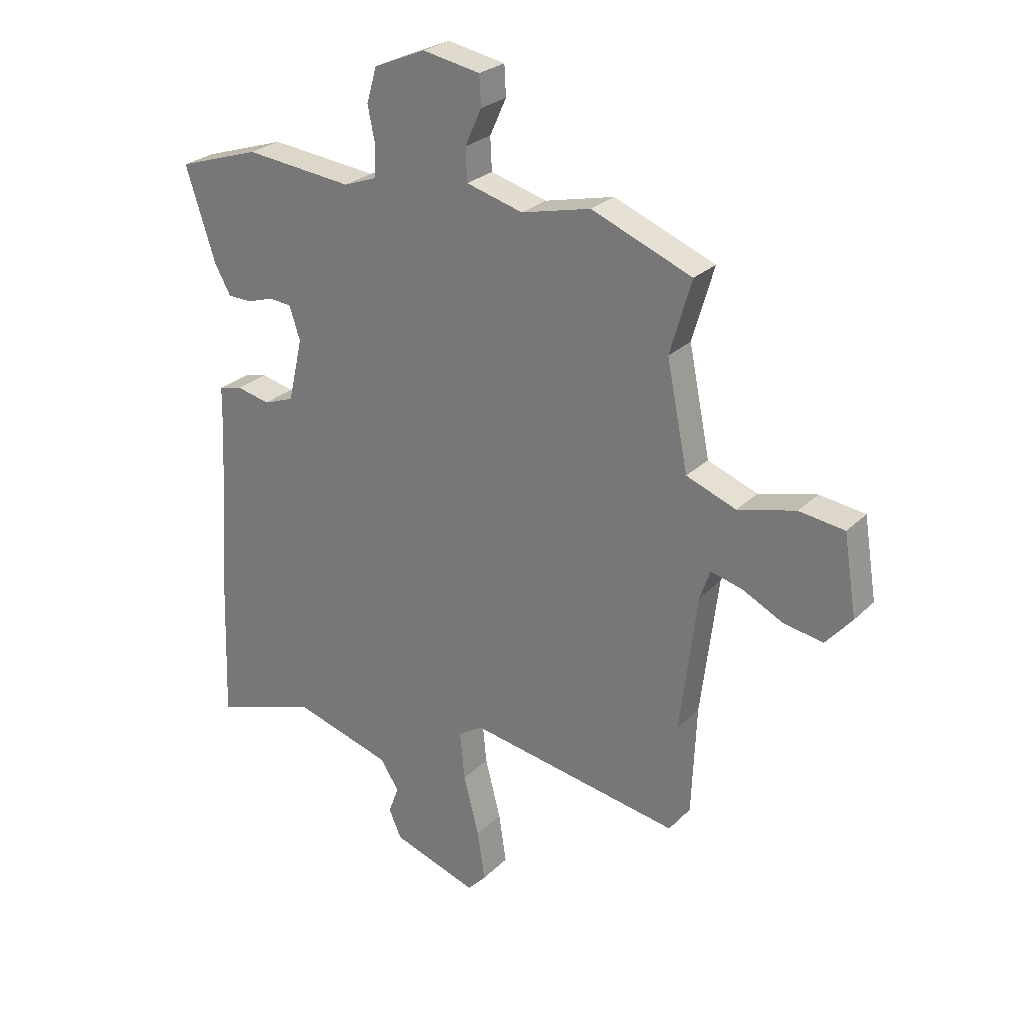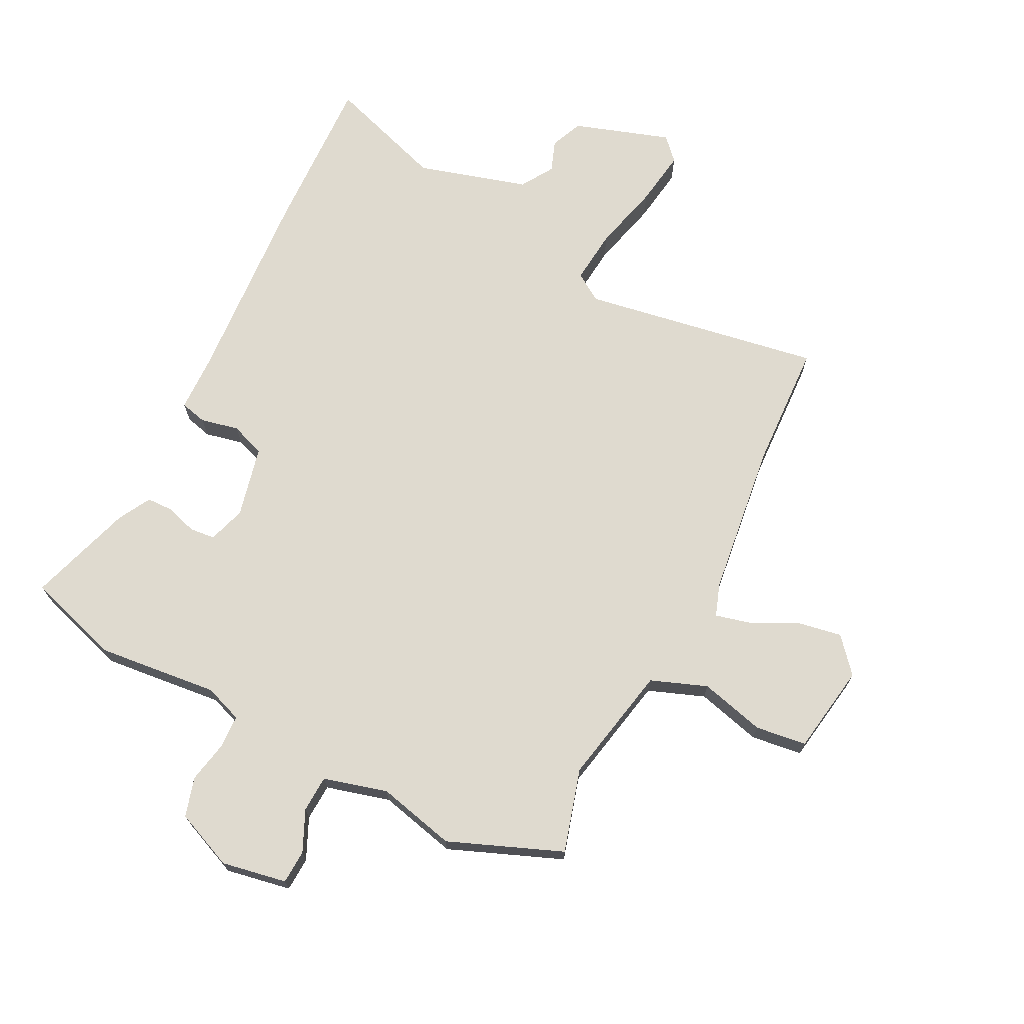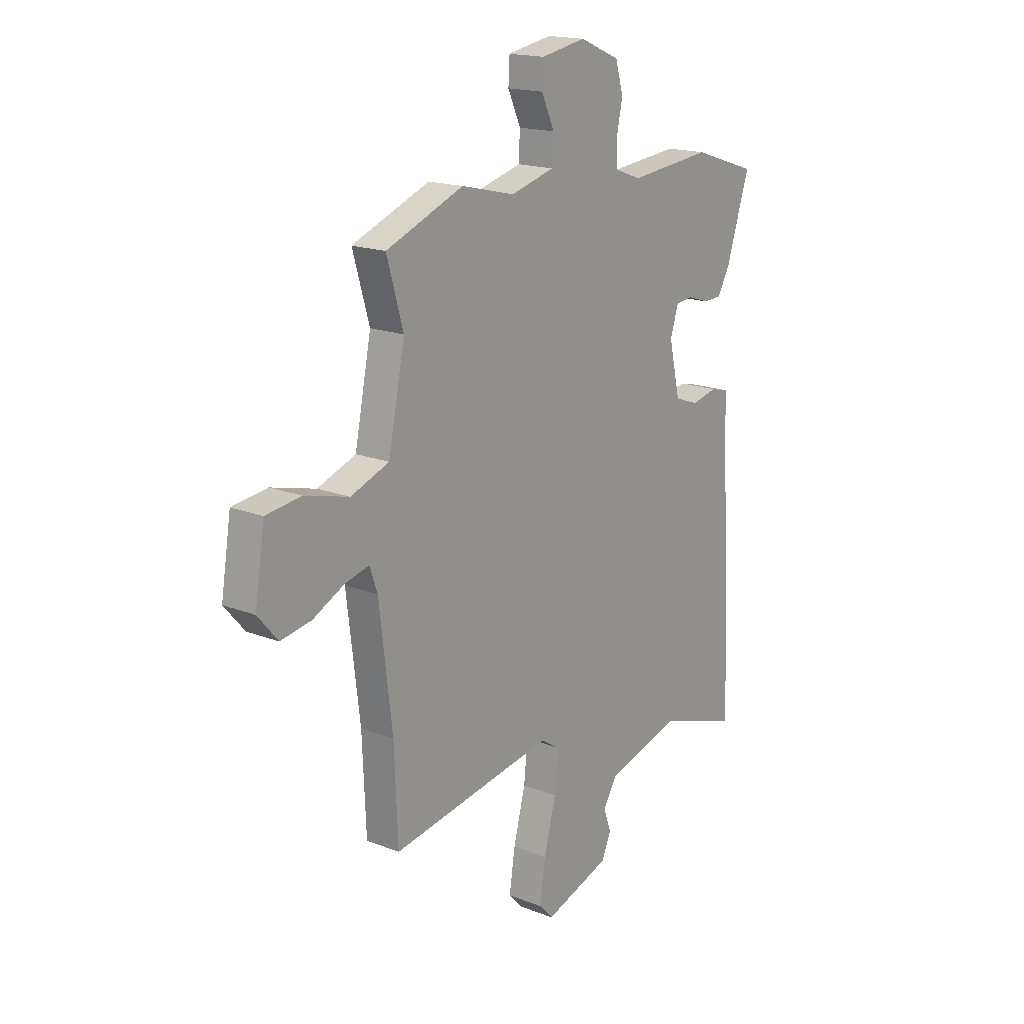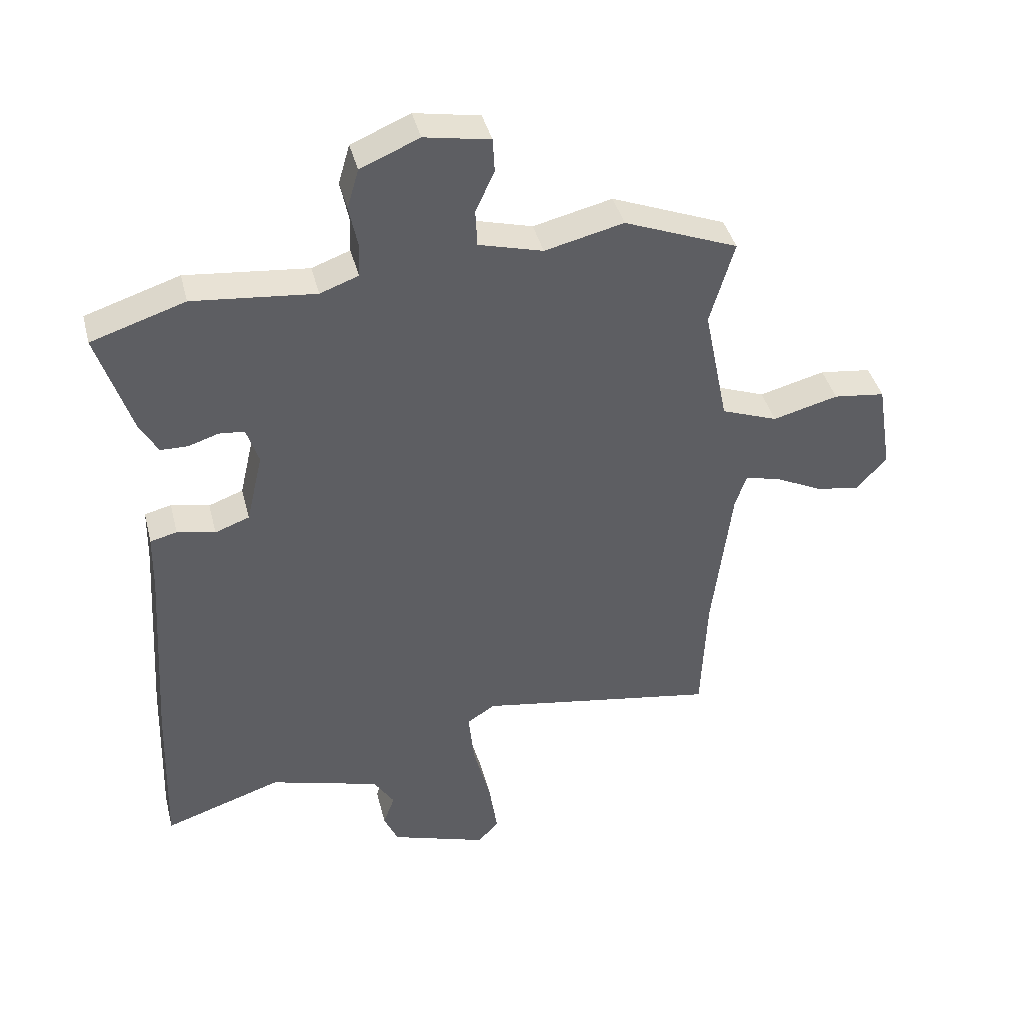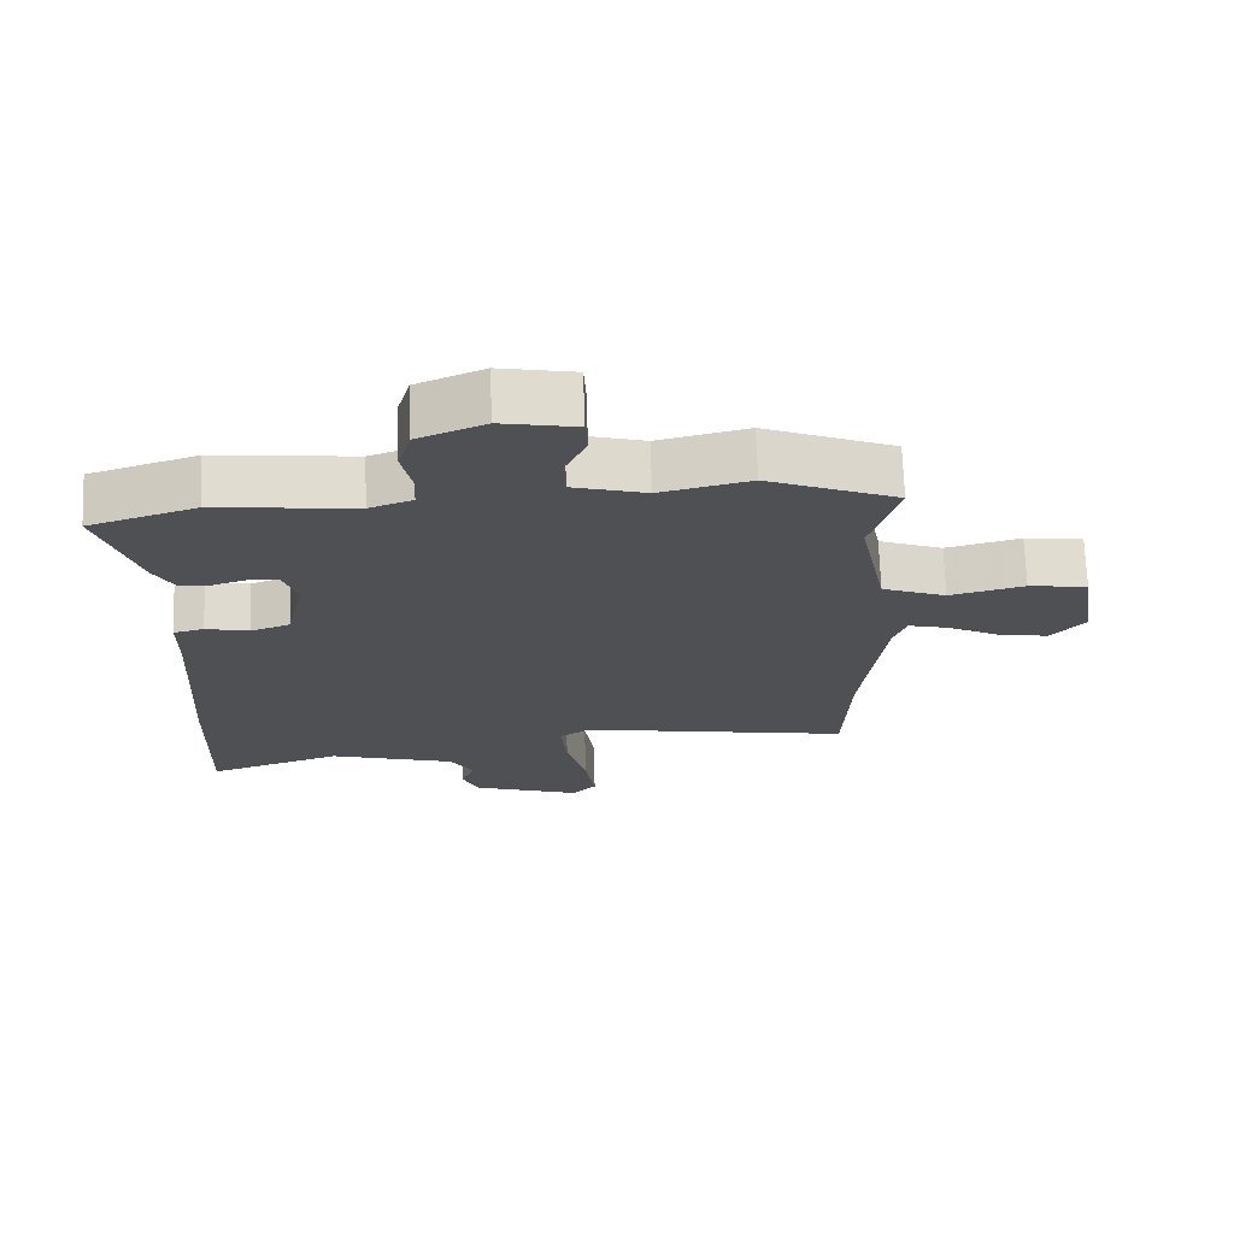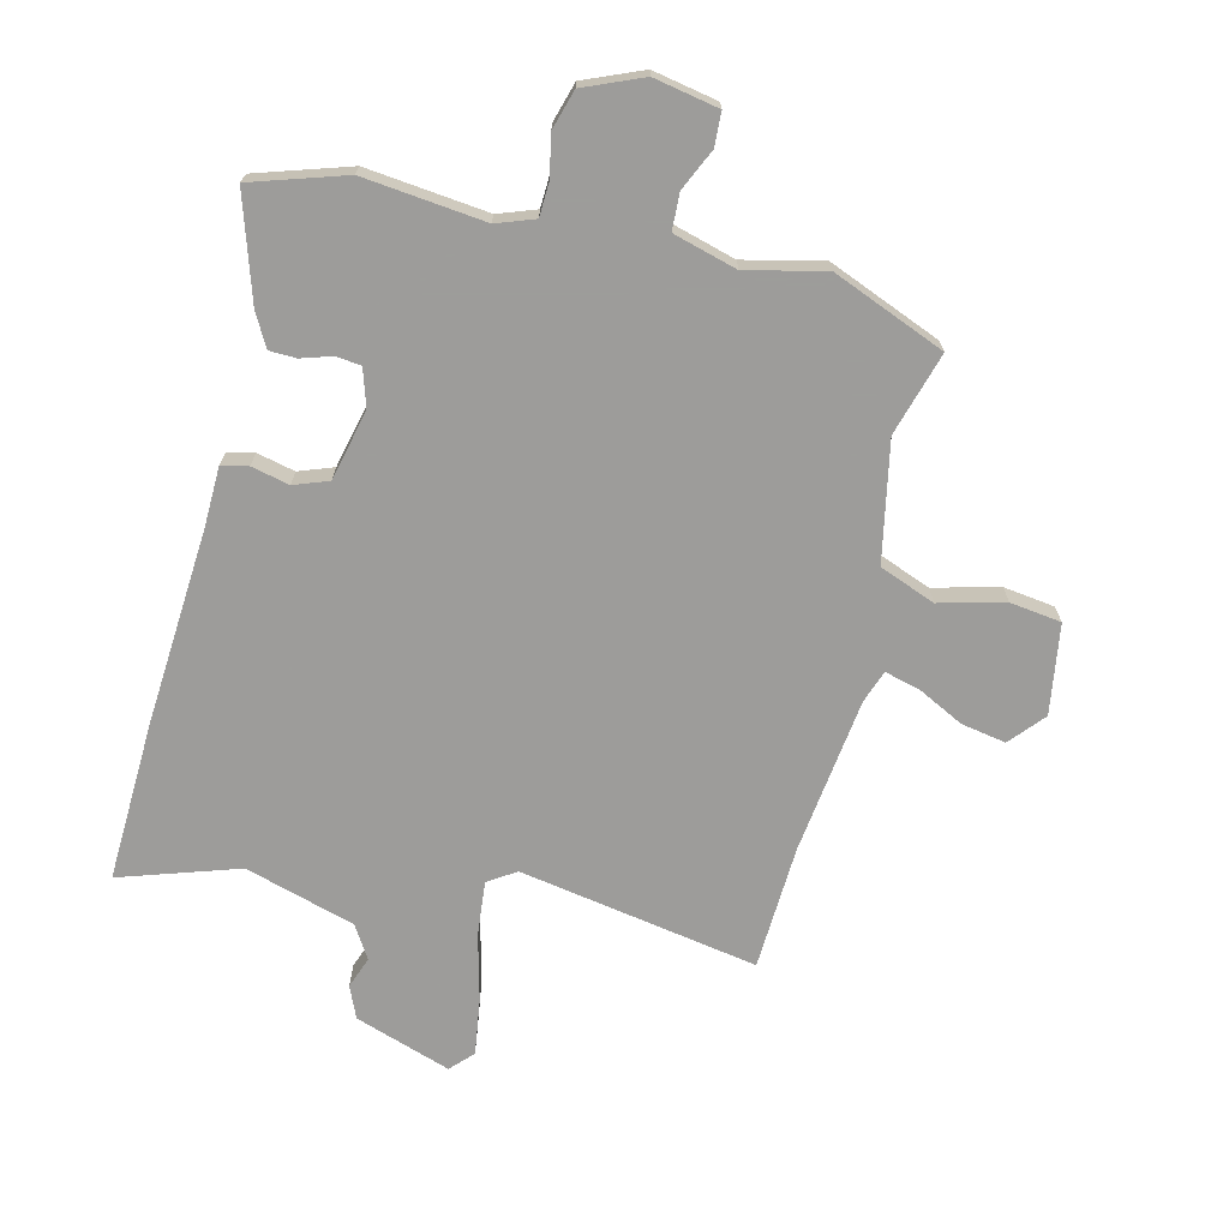
<metadata>
{"format":"obj","ext":"obj","renderer":"f3d","projection":"perspective","resolution":1024,"background":"white","views":[{"elev":26.3,"azim":34.2,"up":"+Z"},{"elev":70.6,"azim":26.8,"up":"+Y"},{"elev":17.5,"azim":127.8,"up":"+Z"},{"elev":41.0,"azim":-14.0,"up":"+Z"},{"elev":70.7,"azim":-2.0,"up":"+Z"},{"elev":-70.3,"azim":-14.0,"up":"+Y"}]}
</metadata>
<code>
v 0.319 0.07 0.572
v 0.507 0.07 0.497
v 0.467 0.07 0.359
v 0.507 0.07 0.161
v 0.6 0.07 0.126
v 0.708 0.07 0.154
v 0.793 0.07 0.143
v 0.817 0.07 -0.006
v 0.768 0.07 -0.063
v 0.694 0.07 -0.05
v 0.618 0.07 -0.012
v 0.559 0.07 0.003
v 0.54 0.07 -0.051
v 0.508 0.07 -0.31
v 0.499 0.07 -0.517
v 0.102 0.07 -0.45
v 0.056 0.07 -0.48
v 0.065 0.07 -0.57
v 0.094 0.07 -0.682
v 0.108 0.07 -0.775
v 0.073 0.07 -0.812
v -0.087 0.07 -0.759
v -0.11 0.07 -0.706
v -0.091 0.07 -0.654
v -0.125 0.07 -0.6
v -0.308 0.07 -0.547
v -0.504 0.07 -0.612
v -0.495 0.07 -0.347
v -0.474 0.07 -0.02
v -0.472 0.07 0.077
v -0.428 0.07 0.088
v -0.365 0.07 0.074
v -0.308 0.07 0.095
v -0.281 0.07 0.213
v -0.301 0.07 0.275
v -0.343 0.07 0.279
v -0.393 0.07 0.263
v -0.438 0.07 0.264
v -0.468 0.07 0.318
v -0.524 0.07 0.492
v -0.369 0.07 0.542
v -0.167 0.07 0.521
v -0.104 0.07 0.544
v -0.102 0.07 0.6
v -0.116 0.07 0.669
v -0.097 0.07 0.734
v 0 0.07 0.775
v 0.108 0.07 0.755
v 0.111 0.07 0.699
v 0.08 0.07 0.631
v 0.083 0.07 0.57
v 0.189 0.07 0.541
v 0.319 0 0.572
v 0.507 0 0.497
v 0.467 0 0.359
v 0.507 0 0.161
v 0.6 0 0.126
v 0.708 0 0.154
v 0.793 0 0.143
v 0.817 0 -0.006
v 0.768 0 -0.063
v 0.694 0 -0.05
v 0.618 0 -0.012
v 0.559 0 0.003
v 0.54 0 -0.051
v 0.508 0 -0.31
v 0.499 0 -0.517
v 0.102 0 -0.45
v 0.056 0 -0.48
v 0.065 0 -0.57
v 0.094 0 -0.682
v 0.108 0 -0.775
v 0.073 0 -0.812
v -0.087 0 -0.759
v -0.11 0 -0.706
v -0.091 0 -0.654
v -0.125 0 -0.6
v -0.308 0 -0.547
v -0.504 0 -0.612
v -0.495 0 -0.347
v -0.474 0 -0.02
v -0.472 0 0.077
v -0.428 0 0.088
v -0.365 0 0.074
v -0.308 0 0.095
v -0.281 0 0.213
v -0.301 0 0.275
v -0.343 0 0.279
v -0.393 0 0.263
v -0.438 0 0.264
v -0.468 0 0.318
v -0.524 0 0.492
v -0.369 0 0.542
v -0.167 0 0.521
v -0.104 0 0.544
v -0.102 0 0.6
v -0.116 0 0.669
v -0.097 0 0.734
v 0 0 0.775
v 0.108 0 0.755
v 0.111 0 0.699
v 0.08 0 0.631
v 0.083 0 0.57
v 0.189 0 0.541
f 48 49 50
f 47 48 50
f 46 47 50
f 45 46 50
f 44 45 50
f 43 44 50 51
f 42 43 51 52
f 40 41 42
f 39 40 42
f 38 39 42
f 37 38 42
f 36 37 42
f 35 36 42 52
f 29 30 31 32
f 29 32 33
f 28 29 33
f 27 28 33
f 26 27 33
f 25 26 33 34
f 22 23 24
f 21 22 24
f 20 21 24
f 19 20 24
f 18 19 24
f 24 25 34
f 18 24 34
f 17 18 34
f 14 15 16
f 13 14 16
f 35 52 1
f 34 35 1
f 17 34 1
f 16 17 1
f 13 16 1
f 12 13 1
f 9 10 11
f 8 9 11
f 7 8 11
f 6 7 11
f 5 6 11
f 1 2 3
f 1 3 4
f 12 1 4
f 4 5 11 12
f 102 101 100
f 102 100 99
f 102 99 98
f 102 98 97
f 102 97 96
f 103 102 96 95
f 104 103 95 94
f 94 93 92
f 94 92 91
f 94 91 90
f 94 90 89
f 94 89 88
f 104 94 88 87
f 84 83 82 81
f 85 84 81
f 85 81 80
f 85 80 79
f 85 79 78
f 86 85 78 77
f 76 75 74
f 76 74 73
f 76 73 72
f 76 72 71
f 76 71 70
f 86 77 76
f 86 76 70
f 86 70 69
f 68 67 66
f 68 66 65
f 53 104 87
f 53 87 86
f 53 86 69
f 53 69 68
f 53 68 65
f 53 65 64
f 63 62 61
f 63 61 60
f 63 60 59
f 63 59 58
f 63 58 57
f 55 54 53
f 56 55 53
f 56 53 64
f 64 63 57 56
f 1 53 54 2
f 2 54 55 3
f 3 55 56 4
f 4 56 57 5
f 5 57 58 6
f 6 58 59 7
f 7 59 60 8
f 8 60 61 9
f 9 61 62 10
f 10 62 63 11
f 11 63 64 12
f 12 64 65 13
f 13 65 66 14
f 14 66 67 15
f 15 67 68 16
f 16 68 69 17
f 17 69 70 18
f 18 70 71 19
f 19 71 72 20
f 20 72 73 21
f 21 73 74 22
f 22 74 75 23
f 23 75 76 24
f 24 76 77 25
f 25 77 78 26
f 26 78 79 27
f 27 79 80 28
f 28 80 81 29
f 29 81 82 30
f 30 82 83 31
f 31 83 84 32
f 32 84 85 33
f 33 85 86 34
f 34 86 87 35
f 35 87 88 36
f 36 88 89 37
f 37 89 90 38
f 38 90 91 39
f 39 91 92 40
f 40 92 93 41
f 41 93 94 42
f 42 94 95 43
f 43 95 96 44
f 44 96 97 45
f 45 97 98 46
f 46 98 99 47
f 47 99 100 48
f 48 100 101 49
f 49 101 102 50
f 50 102 103 51
f 51 103 104 52
f 52 104 53 1

</code>
